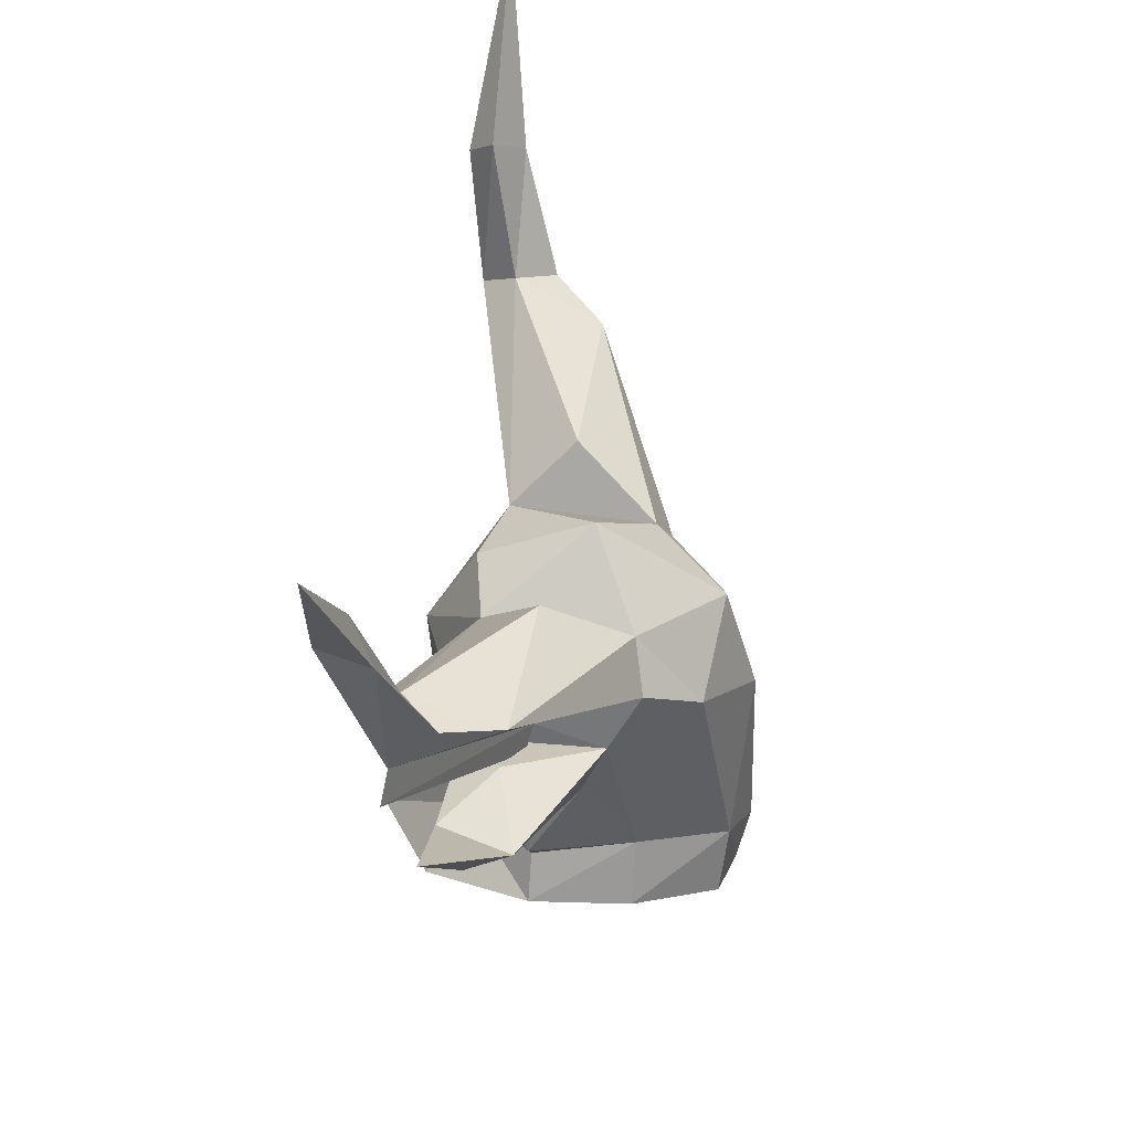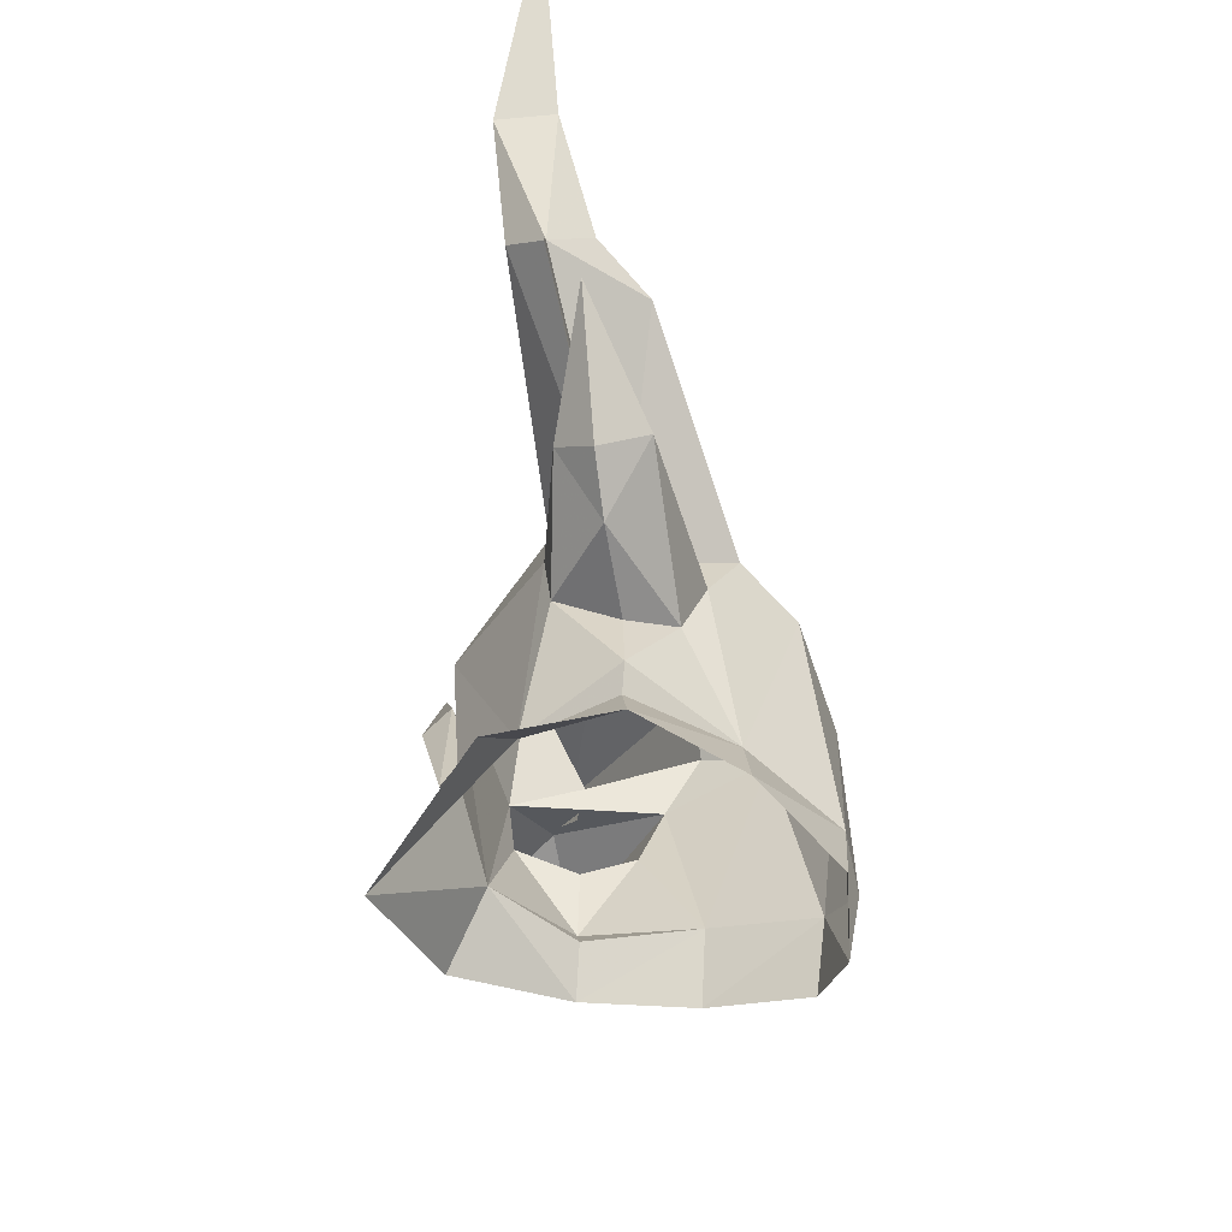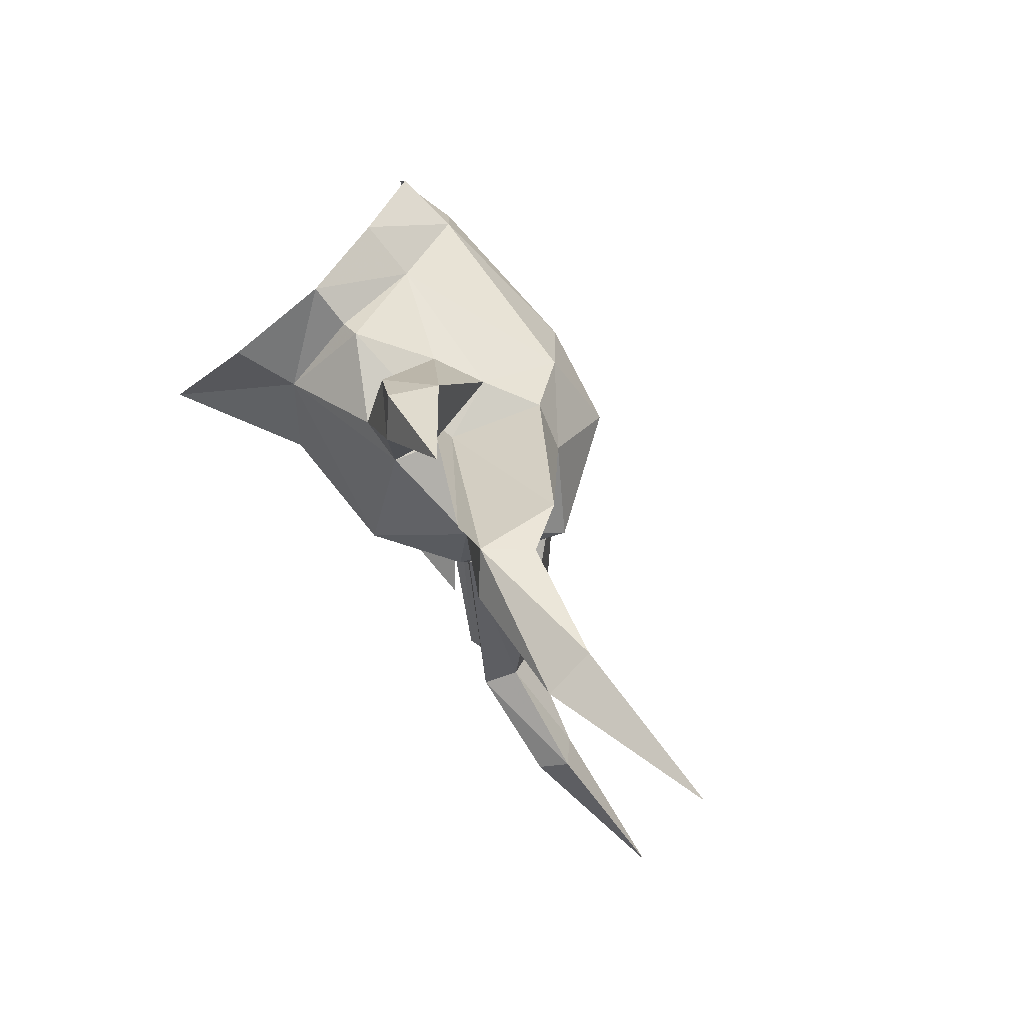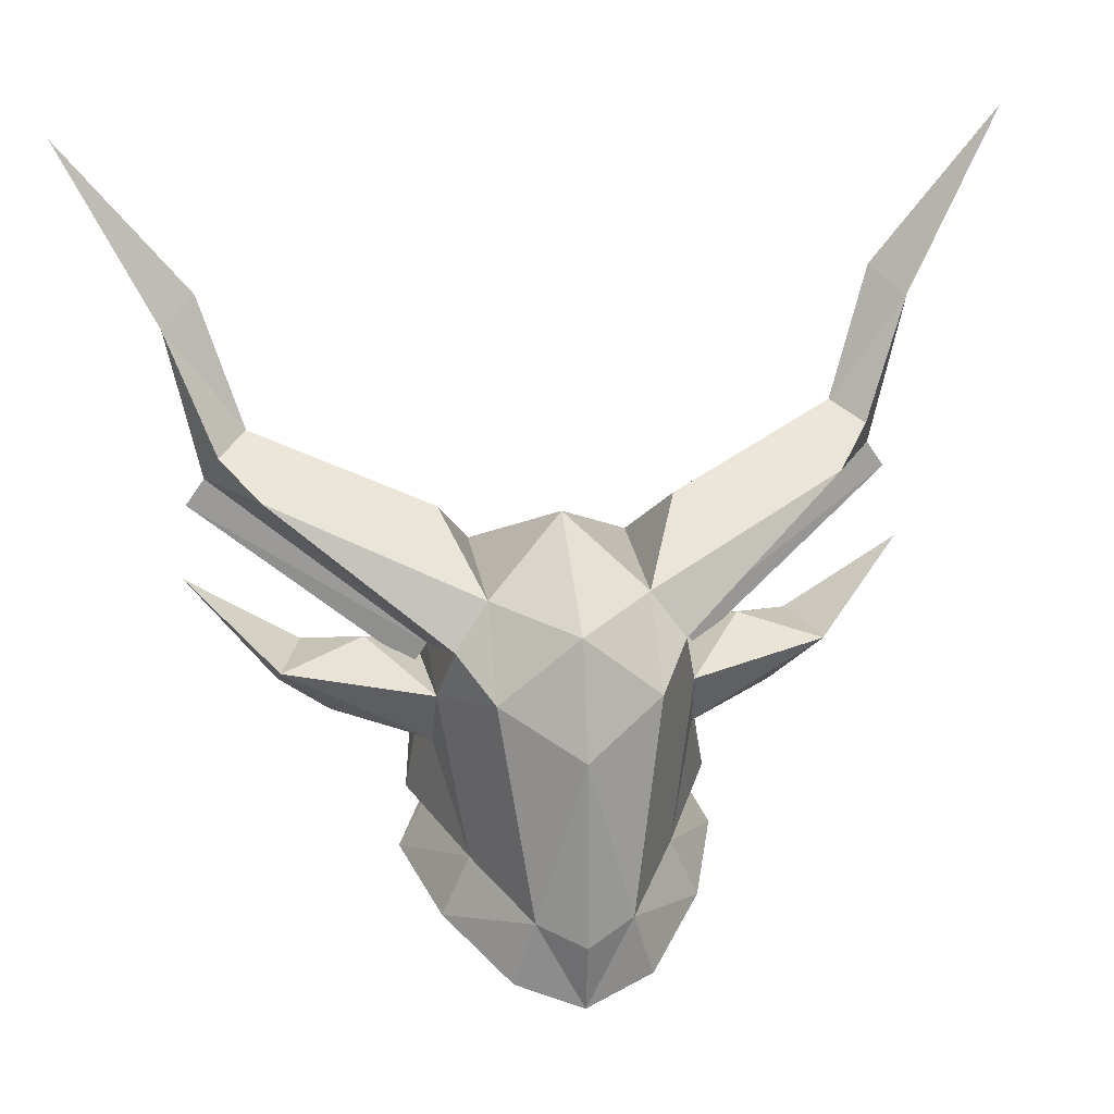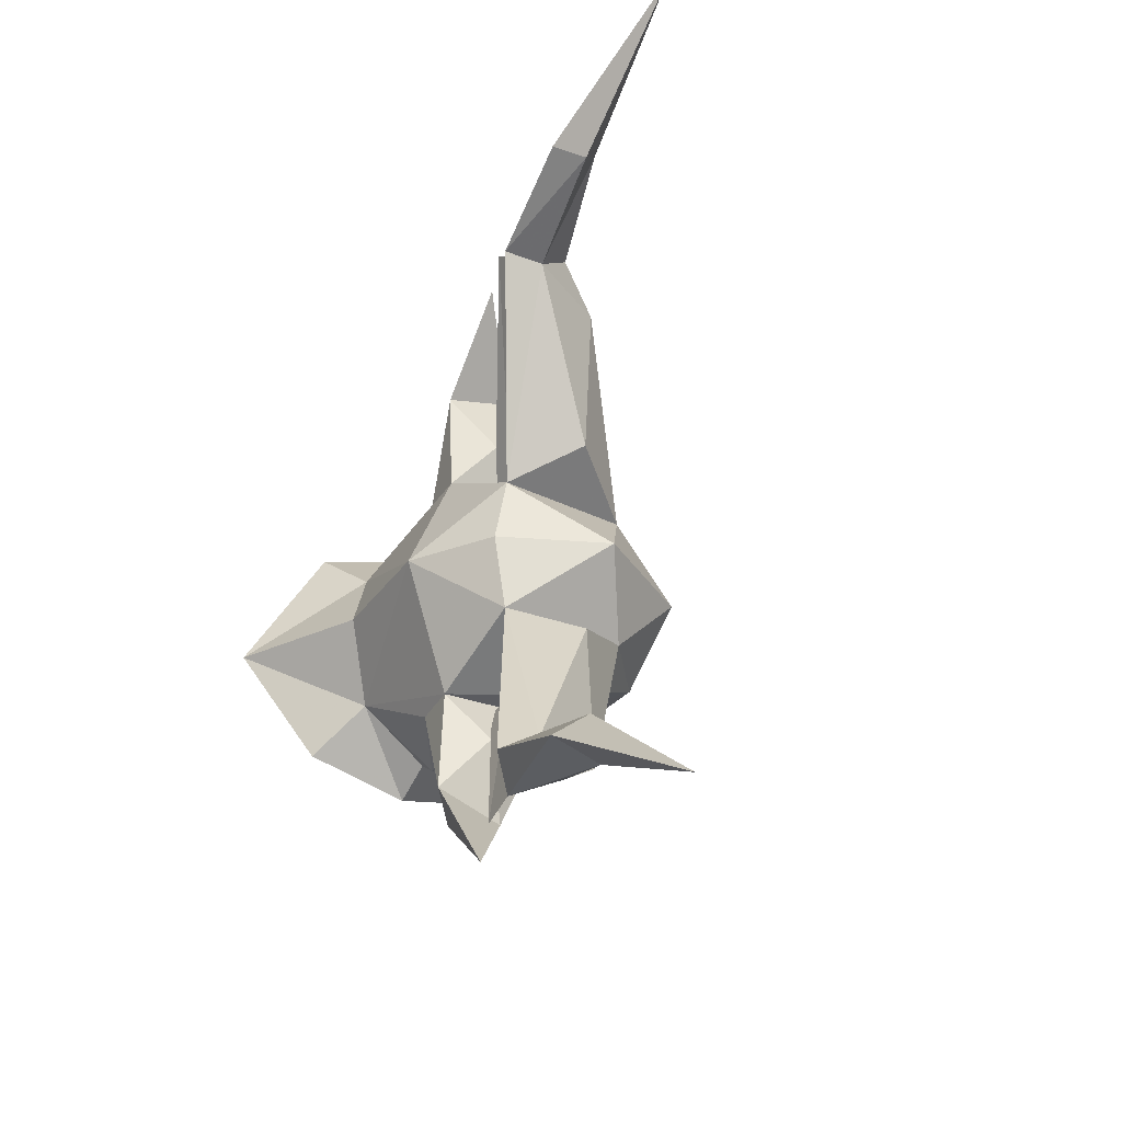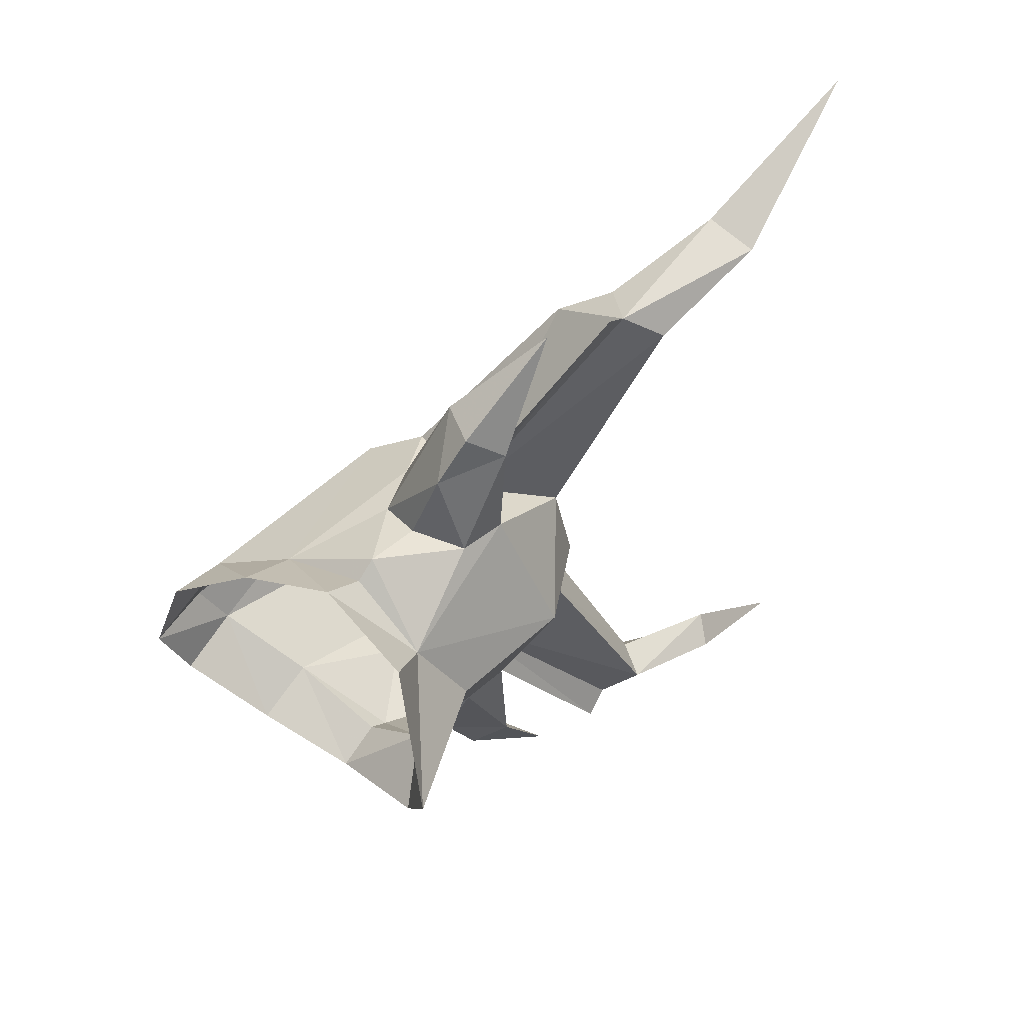
<metadata>
{"format":"obj","ext":"obj","renderer":"f3d","projection":"perspective","resolution":1024,"background":"white","views":[{"elev":43.9,"azim":8.9,"up":"+Z"},{"elev":-51.4,"azim":-7.4,"up":"+Z"},{"elev":77.2,"azim":-42.7,"up":"+Y"},{"elev":23.6,"azim":81.2,"up":"+Z"},{"elev":-32.1,"azim":-32.8,"up":"+Y"},{"elev":49.4,"azim":-139.8,"up":"+Y"}]}
</metadata>
<code>
g common_helmet_male_55060
v -2.452 1.997 -2.939
v -3.564 0 -3.698
v -2.023 1.252 -2.049
v 0.8037 1.986 -3.126
v 0.8004 1.552 -2.142
v 2.182 0.74 -2.572
v 2.085 1.062 -3.646
v -0.7425 2.484 -2.742
v -0.7497 2.103 -2.034
v -2.054 5.666 5.493
v -2.481 5.146 5.879
v -2.047 4.502 3.858
v -1.451 4.949 3.653
v -2.905 5.45 5.521
v -2.605 4.735 3.566
v -2.176 5.471 2.641
v -0.8001 2.205 0.3672
v -0.7183 1.972 0.7562
v -2.114 5.174 3.083
v -0.7483 2.184 -0.702
v 0.009084 2.004 -0.5078
v -0.7515 2.352 -1.69
v -1.64 2.132 -0.4039
v 1.695 1.222 0.8193
v 2.374 0 0.1352
v -2.694 0 0.741
v -1.602 1.222 2.075
v -1.736 2.095 0.4149
v 0.3721 1.955 0.3863
v -0.1078 0 3.055
v -1.878 0 2.175
v 0.6601 1.204 2.022
v 1.862 0 1.899
v 0.8576 1.725 1.313
v 2.463 0 -2.896
v -2.551 0 -1.454
v -0.7183 1.972 0.7562
v -0.6432 4.373 3.226
v -0.6433 1.783 3.022
v 0.8576 1.725 1.313
v 0.6601 1.204 2.022
v -1.602 1.222 2.075
v -2.054 5.666 5.493
v 0.009084 2.004 -0.5078
v -0.6351 4.206 0.4345
v 0.3721 1.955 0.3863
v -1.64 2.132 -0.4039
v -1.144 3.463 -0.4627
v -0.7483 2.184 -0.702
v -1.043 2.907 0.7856
v -1.826 3.842 0.452
v -1.736 2.095 0.4149
v -1.365 4.24 0.004898
v -1.826 3.842 0.452
v -1.701 5.581 1.63
v -0.7183 1.972 0.7562
v -2.496 7.097 8.303
v 0.6601 1.204 2.022
v -0.7183 1.972 0.7562
v -1.736 2.095 0.4149
v 2.265 0 -4.063
v -2.452 -1.997 -2.939
v -1.924 -1.252 -2.049
v 0.8037 -1.986 -3.126
v 2.085 -1.062 -3.646
v 2.182 -0.74 -2.572
v 0.8004 -1.552 -2.142
v -0.7497 -2.103 -2.034
v -0.7425 -2.484 -2.742
v -2.054 -5.666 5.493
v -1.451 -4.949 3.653
v -2.047 -4.502 3.858
v -2.481 -5.146 5.879
v -2.605 -4.735 3.566
v -2.905 -5.45 5.521
v -2.176 -5.471 2.641
v -2.114 -5.174 3.083
v -0.7183 -1.972 0.7562
v -0.8001 -2.205 0.3672
v -0.7483 -2.184 -0.702
v -0.7515 -2.352 -1.69
v 0.009084 -2.004 -0.5078
v -1.64 -2.132 -0.4039
v 1.695 -1.222 0.8193
v -1.736 -2.095 0.4149
v -1.602 -1.222 2.075
v 0.3721 -1.955 0.3863
v 0.6601 -1.204 2.022
v 0.8576 -1.725 1.313
v -0.7183 -1.972 0.7562
v -0.6432 -4.373 3.226
v -0.6433 -1.783 3.022
v 0.8576 -1.725 1.313
v 0.6601 -1.204 2.022
v -1.602 -1.222 2.075
v -2.054 -5.666 5.493
v 0.009084 -2.004 -0.5078
v 0.3721 -1.955 0.3863
v -0.6351 -4.206 0.4345
v -1.64 -2.132 -0.4039
v -0.7483 -2.184 -0.702
v -1.144 -3.463 -0.4627
v -1.043 -2.907 0.7856
v -1.736 -2.095 0.4149
v -1.826 -3.842 0.452
v -1.365 -4.24 0.004898
v -1.826 -3.842 0.452
v -1.701 -5.581 1.63
v -0.7183 -1.972 0.7562
v -2.496 -7.097 8.303
v 0.6601 -1.204 2.022
v -0.7183 -1.972 0.7562
v -1.736 -2.095 0.4149
f 1 2 3
f 4 5 6
f 6 7 4
f 5 4 8
f 8 9 5
f 10 11 12
f 12 13 10
f 11 14 15
f 15 12 11
f 16 17 18
f 18 19 16
f 20 21 22
f 20 22 23
f 1 3 8
f 24 25 6
f 26 27 28
f 24 6 5
f 29 24 5
f 30 27 31
f 30 32 27
f 33 32 30
f 24 34 32
f 35 6 25
f 33 25 24
f 9 22 5
f 9 3 22
f 8 3 9
f 26 3 36
f 5 21 29
f 28 3 26
f 31 27 26
f 24 32 33
f 28 27 37
f 38 12 39
f 40 38 41
f 15 19 18
f 12 15 42
f 38 13 12
f 19 13 38
f 19 10 13
f 14 43 19
f 44 45 46
f 47 48 49
f 50 51 52
f 48 53 45
f 54 53 48
f 45 55 51
f 55 53 54
f 55 45 53
f 46 50 52
f 29 28 56
f 10 57 11
f 14 57 43
f 11 57 14
f 58 39 42
f 15 14 19
f 46 45 50
f 45 51 50
f 19 38 59
f 42 15 18
f 41 38 39
f 39 12 42
f 59 38 40
f 29 34 24
f 29 56 34
f 48 45 44
f 49 48 44
f 60 54 47
f 28 23 3
f 54 48 47
f 21 5 22
f 22 3 23
f 2 36 3
f 6 35 61
f 61 7 6
f 62 63 2
f 64 65 66
f 66 67 64
f 67 68 69
f 69 64 67
f 70 71 72
f 72 73 70
f 73 72 74
f 74 75 73
f 76 77 78
f 78 79 76
f 80 81 82
f 80 83 81
f 62 69 63
f 84 66 25
f 26 85 86
f 84 67 66
f 87 67 84
f 30 31 86
f 30 86 88
f 33 30 88
f 84 88 89
f 35 25 66
f 33 84 25
f 68 67 81
f 68 81 63
f 69 68 63
f 26 36 63
f 67 87 82
f 85 26 63
f 31 26 86
f 84 33 88
f 85 90 86
f 91 92 72
f 93 94 91
f 74 78 77
f 72 95 74
f 91 72 71
f 77 91 71
f 77 71 70
f 75 77 96
f 97 98 99
f 100 101 102
f 103 104 105
f 102 99 106
f 107 102 106
f 99 105 108
f 108 107 106
f 108 106 99
f 98 104 103
f 87 109 85
f 70 73 110
f 75 96 110
f 73 75 110
f 111 95 92
f 74 77 75
f 98 103 99
f 99 103 105
f 77 112 91
f 95 78 74
f 94 92 91
f 92 95 72
f 112 93 91
f 87 84 89
f 87 89 109
f 102 97 99
f 101 97 102
f 113 100 107
f 85 63 83
f 107 100 102
f 82 81 67
f 81 83 63
f 2 63 36
f 66 65 61
f 61 35 66

</code>
